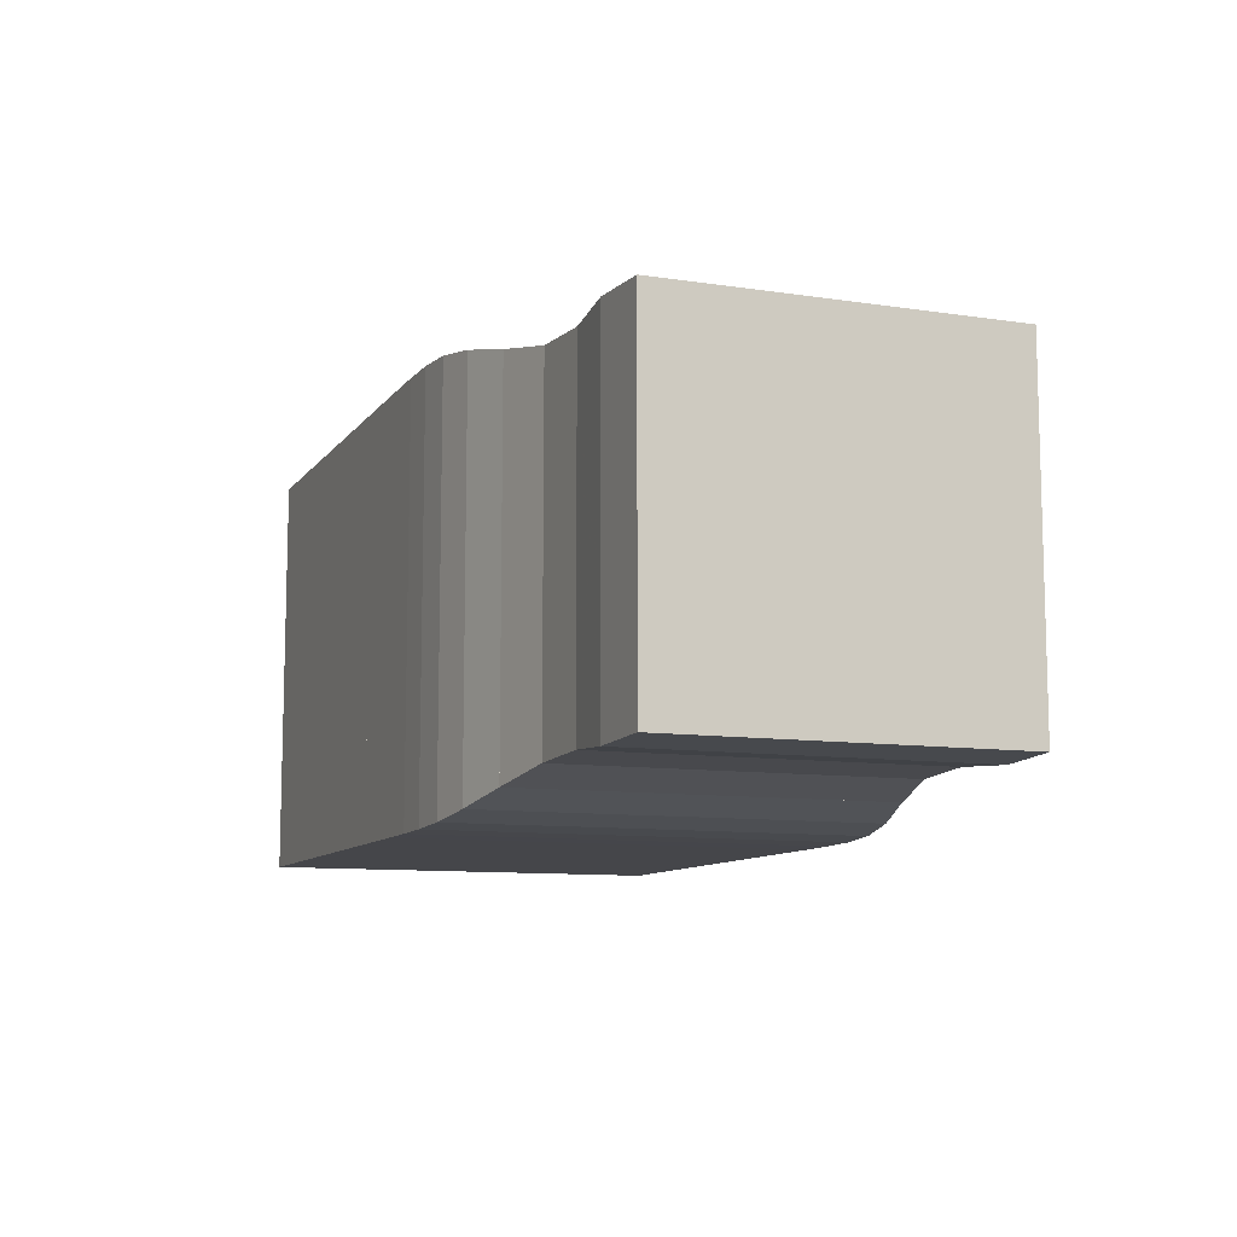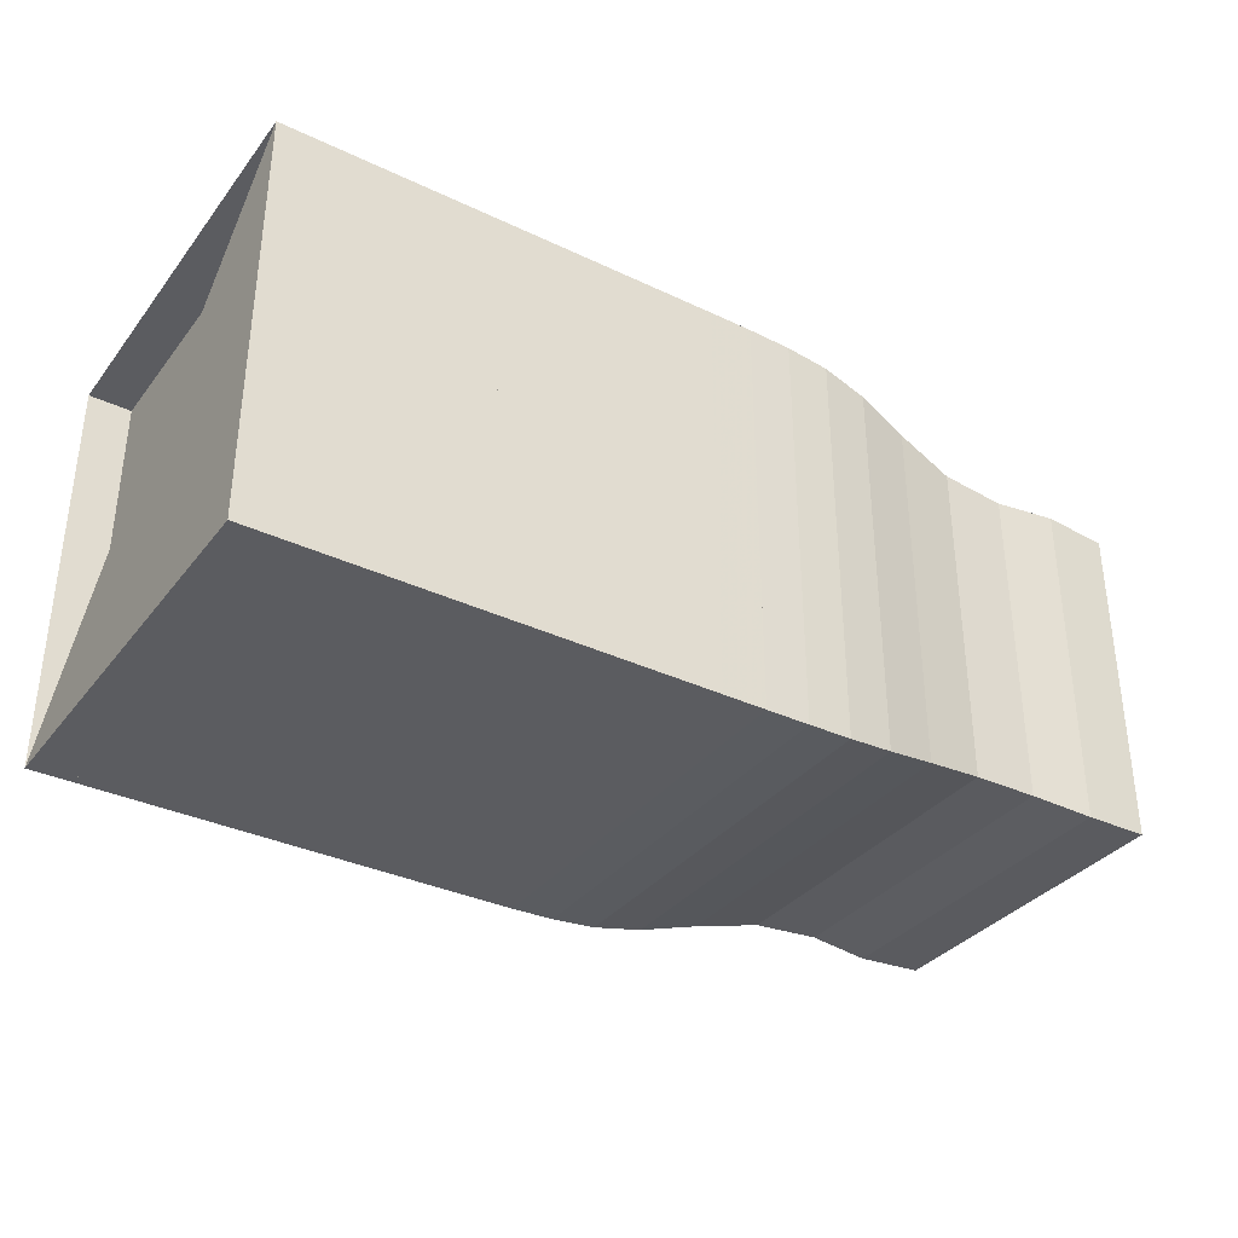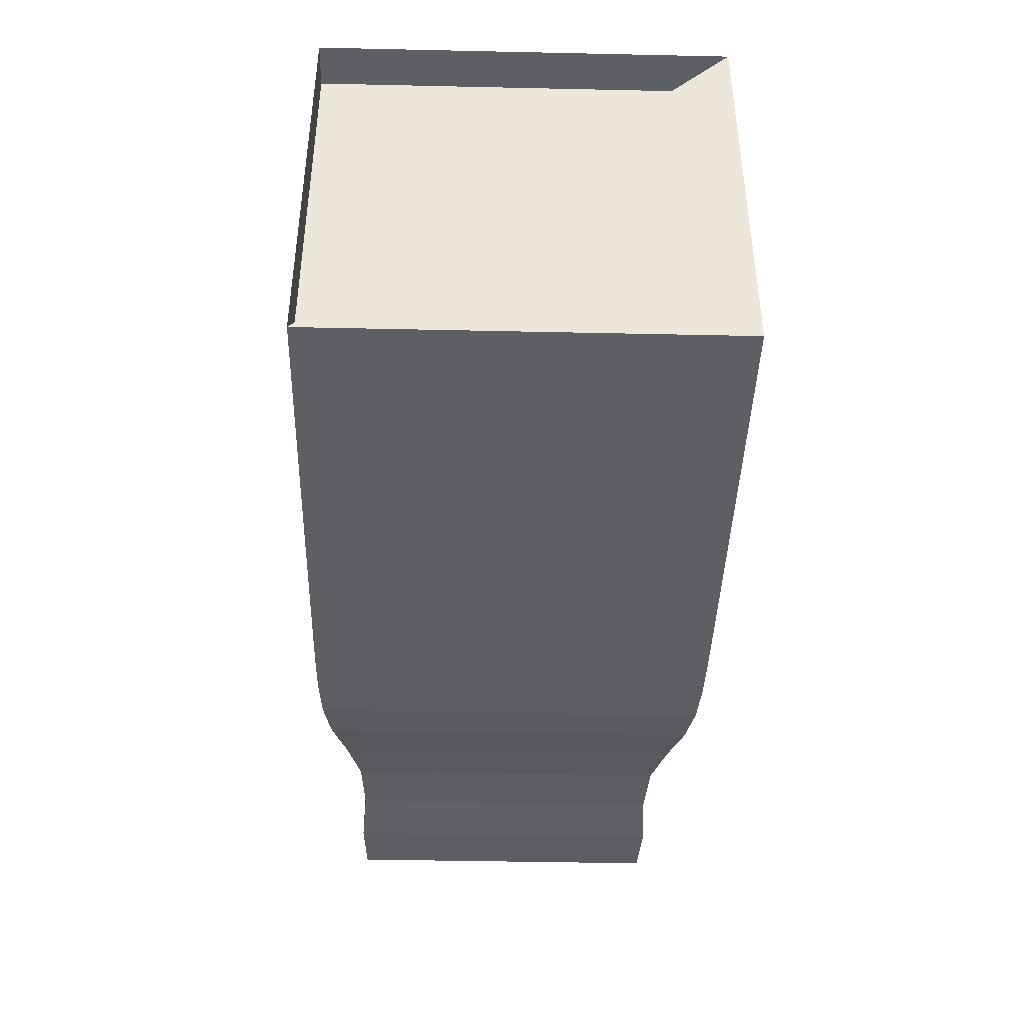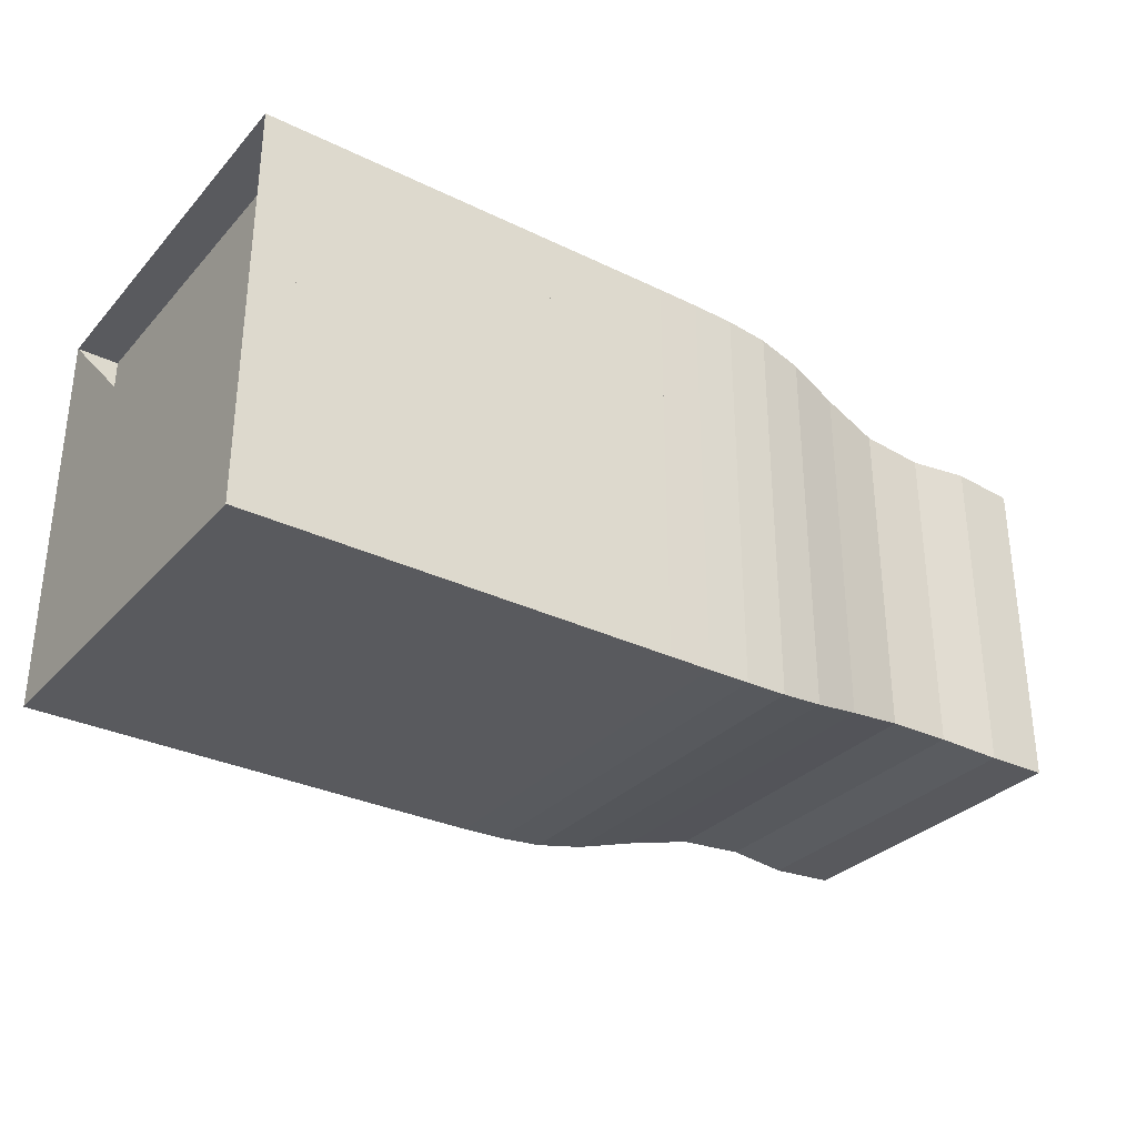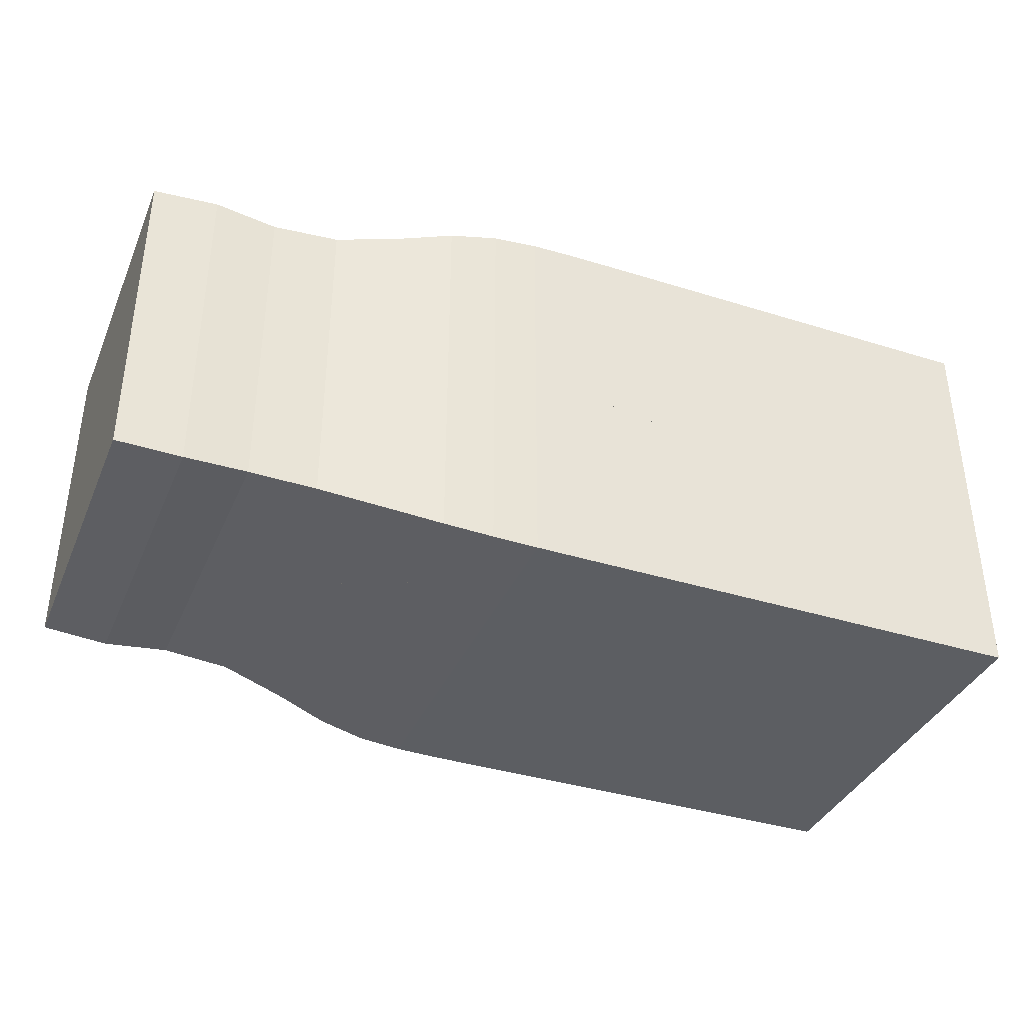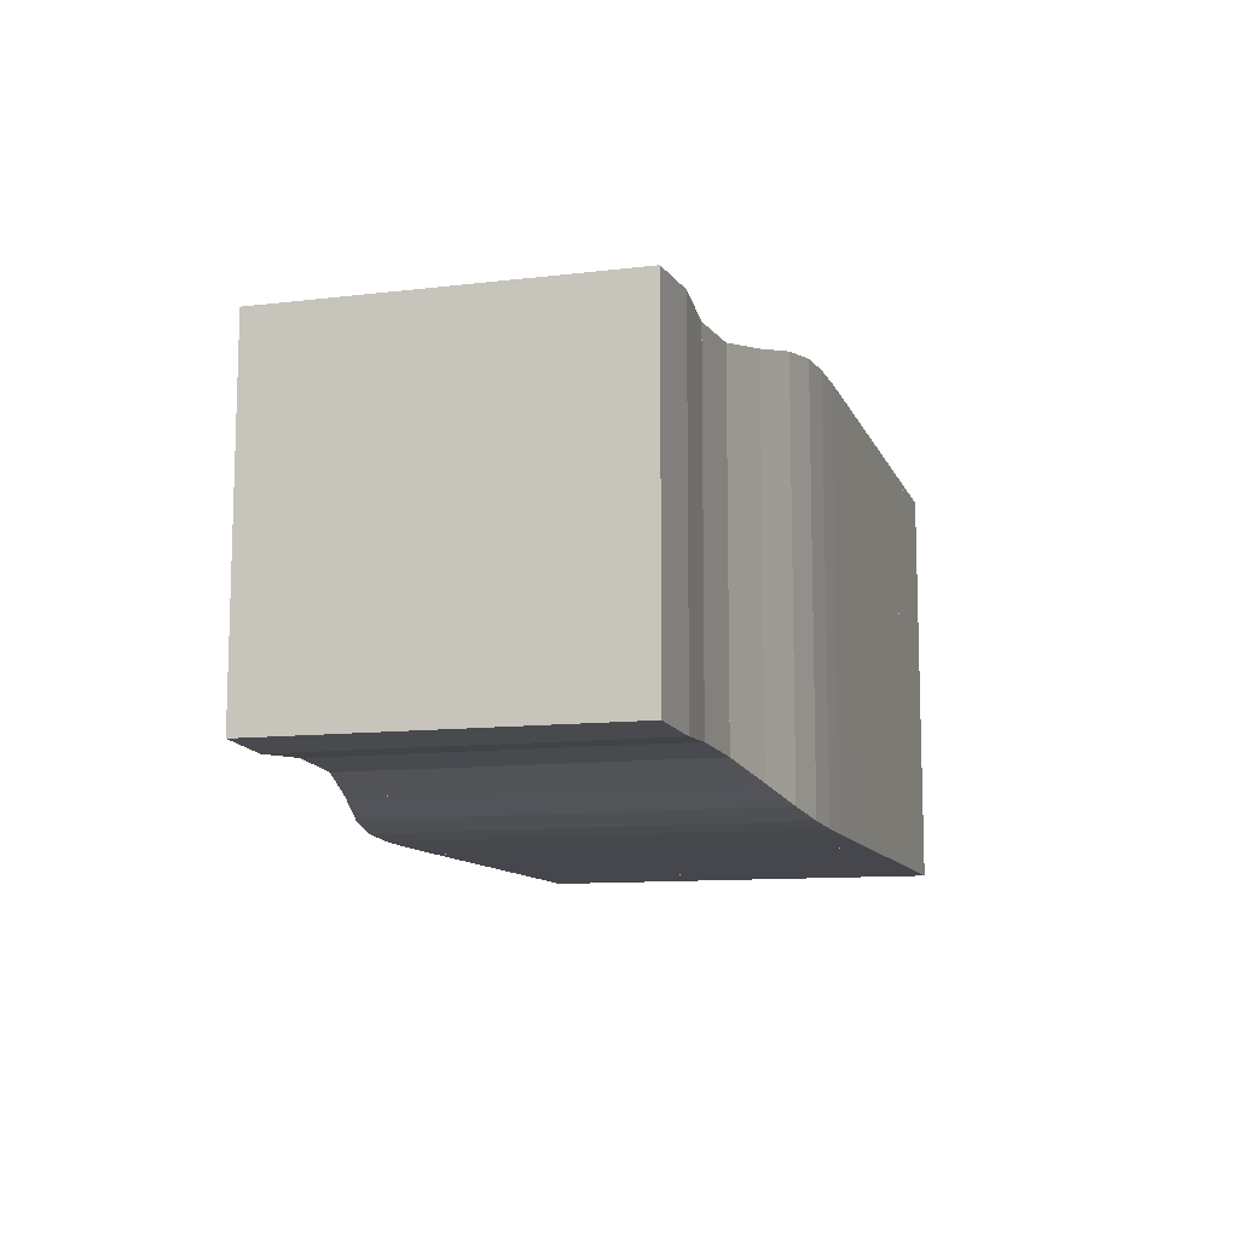
<metadata>
{"format":"obj","ext":"obj","renderer":"f3d","projection":"perspective","resolution":1024,"background":"white","views":[{"elev":-9.9,"azim":68.7,"up":"+Z"},{"elev":-34.7,"azim":-32.4,"up":"+Z"},{"elev":-41.7,"azim":-91.5,"up":"+Z"},{"elev":-31.5,"azim":-34.4,"up":"+Y"},{"elev":-37.5,"azim":158.2,"up":"+Y"},{"elev":-10.9,"azim":106.3,"up":"+Y"}]}
</metadata>
<code>
v 0 -0.25 -0.25
v 0 -0.25 0.25
v 0 0.25 0.25
v 0 0.25 -0.25
v 0.05263 -0.25 -0.25
v 0.05263 -0.25 0.25
v 0.05263 0.25 0.25
v 0.05263 0.25 -0.25
v 0.1053 -0.25 -0.25
v 0.1053 -0.25 0.25
v 0.1053 0.25 0.25
v 0.1053 0.25 -0.25
v 0.1579 -0.25 -0.25
v 0.1579 -0.25 0.25
v 0.1579 0.25 0.25
v 0.1579 0.25 -0.25
v 0.2105 -0.25 -0.25
v 0.2105 -0.25 0.25
v 0.2105 0.25 0.25
v 0.2105 0.25 -0.25
v 0.2632 -0.25 -0.25
v 0.2632 -0.25 0.25
v 0.2632 0.25 0.25
v 0.2632 0.25 -0.25
v 0.3158 -0.25 -0.25
v 0.3158 -0.25 0.25
v 0.3158 0.25 0.25
v 0.3158 0.25 -0.25
v 0.3684 -0.25 -0.25
v 0.3684 -0.25 0.25
v 0.3684 0.25 0.25
v 0.3684 0.25 -0.25
v 0.4211 -0.25 -0.25
v 0.4211 -0.25 0.25
v 0.4211 0.25 0.25
v 0.4211 0.25 -0.25
v 0.4737 -0.25 -0.25
v 0.4737 -0.25 0.25
v 0.4737 0.25 0.25
v 0.4737 0.25 -0.25
v 0.5263 -0.25 -0.25
v 0.5263 -0.25 0.25
v 0.5263 0.25 0.25
v 0.5263 0.25 -0.25
v 0.579 -0.2498 -0.2498
v 0.579 -0.2498 0.2498
v 0.579 0.2498 0.2498
v 0.579 0.2498 -0.2498
v 0.6321 -0.249 -0.249
v 0.6321 -0.249 0.249
v 0.6321 0.249 0.249
v 0.6321 0.249 -0.249
v 0.6865 -0.246 -0.246
v 0.6865 -0.246 0.246
v 0.6865 0.246 0.246
v 0.6865 0.246 -0.246
v 0.745 -0.2372 -0.2372
v 0.745 -0.2372 0.2372
v 0.745 0.2372 0.2372
v 0.745 0.2372 -0.2372
v 0.8123 -0.2209 -0.2209
v 0.8123 -0.2209 0.2209
v 0.8123 0.2209 0.2209
v 0.8123 0.2209 -0.2209
v 0.8908 -0.2048 -0.2048
v 0.8908 -0.2048 0.2048
v 0.8908 0.2048 0.2048
v 0.8908 0.2048 -0.2048
v 0.9724 -0.2008 -0.2008
v 0.9724 -0.2008 0.2008
v 0.9724 0.2008 0.2008
v 0.9724 0.2008 -0.2008
v 1.05 -0.2063 -0.2063
v 1.05 -0.2063 0.2063
v 1.05 0.2063 0.2063
v 1.05 0.2063 -0.2063
v 1.13 -0.2028 -0.2028
v 1.13 -0.2028 0.2028
v 1.13 0.2028 0.2028
v 1.13 0.2028 -0.2028
f 1 2 4 5
f 5 6 7 8
f 5 6 2 1
f 6 7 3 2
f 7 8 4 3
f 8 5 1 4
f 9 10 11 12
f 9 10 6 5
f 10 11 7 6
f 11 12 8 7
f 12 9 5 8
f 13 14 15 16
f 13 14 10 9
f 14 15 11 10
f 15 16 12 11
f 16 13 9 12
f 17 18 19 20
f 17 18 14 13
f 18 19 15 14
f 19 20 16 15
f 20 17 13 16
f 21 22 23 24
f 21 22 18 17
f 22 23 19 18
f 23 24 20 19
f 24 21 17 20
f 25 26 27 28
f 25 26 22 21
f 26 27 23 22
f 27 28 24 23
f 28 25 21 24
f 29 30 31 32
f 29 30 26 25
f 30 31 27 26
f 31 32 28 27
f 32 29 25 28
f 33 34 35 36
f 33 34 30 29
f 34 35 31 30
f 35 36 32 31
f 36 33 29 32
f 37 38 39 40
f 37 38 34 33
f 38 39 35 34
f 39 40 36 35
f 40 37 33 36
f 41 42 43 44
f 41 42 38 37
f 42 43 39 38
f 43 44 40 39
f 44 41 37 40
f 45 46 47 48
f 45 46 42 41
f 46 47 43 42
f 47 48 44 43
f 48 45 41 44
f 49 50 51 52
f 49 50 46 45
f 50 51 47 46
f 51 52 48 47
f 52 49 45 48
f 53 54 55 56
f 53 54 50 49
f 54 55 51 50
f 55 56 52 51
f 56 53 49 52
f 57 58 59 60
f 57 58 54 53
f 58 59 55 54
f 59 60 56 55
f 60 57 53 56
f 61 62 63 64
f 61 62 58 57
f 62 63 59 58
f 63 64 60 59
f 64 61 57 60
f 65 66 67 68
f 65 66 62 61
f 66 67 63 62
f 67 68 64 63
f 68 65 61 64
f 69 70 71 72
f 69 70 66 65
f 70 71 67 66
f 71 72 68 67
f 72 69 65 68
f 73 74 75 76
f 73 74 70 69
f 74 75 71 70
f 75 76 72 71
f 76 73 69 72
f 77 78 79 80
f 77 78 74 73
f 78 79 75 74
f 79 80 76 75
f 80 77 73 76

</code>
